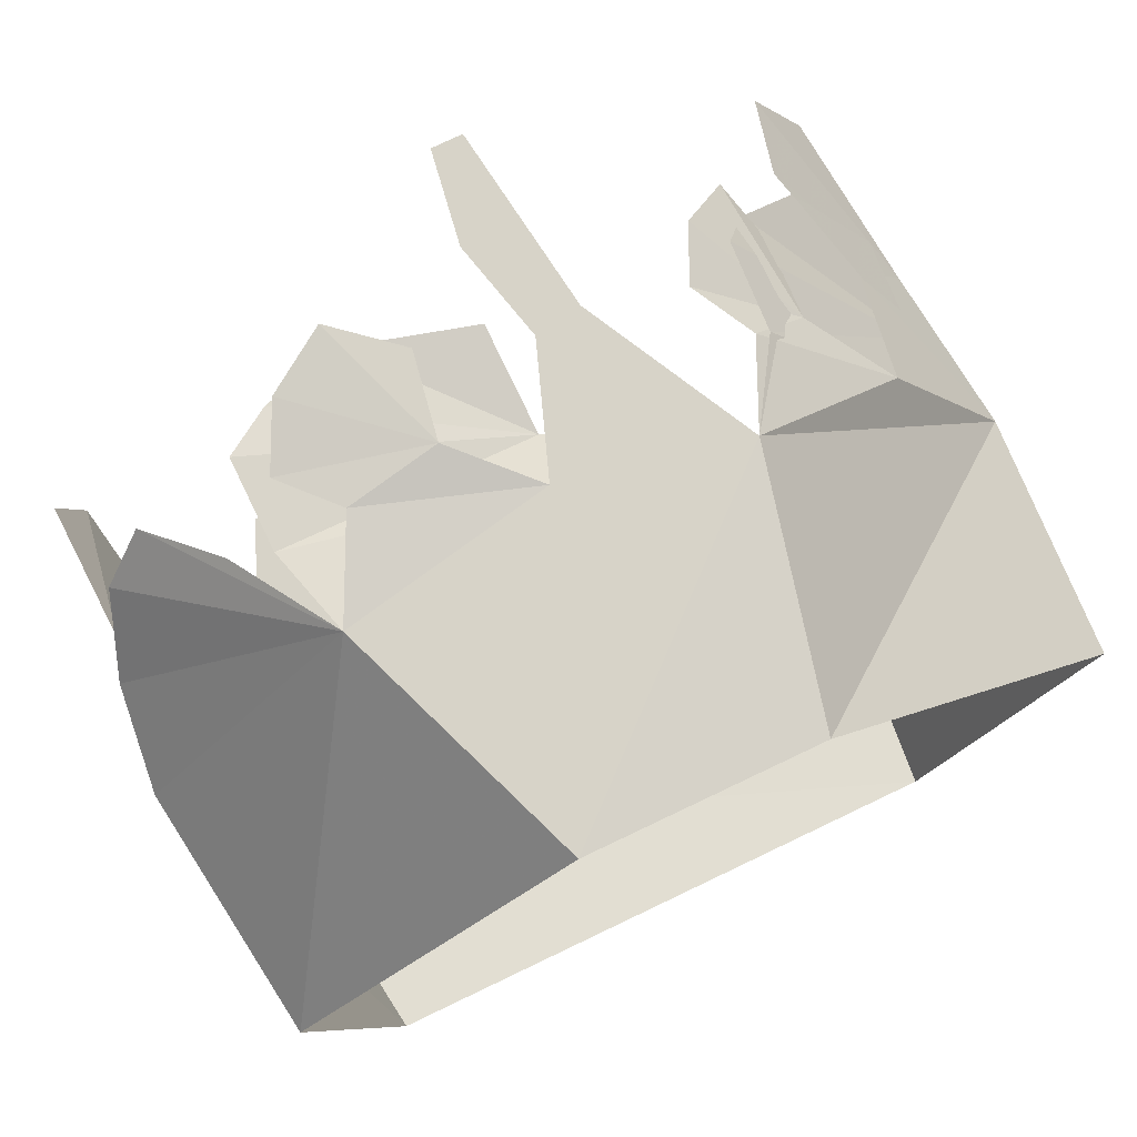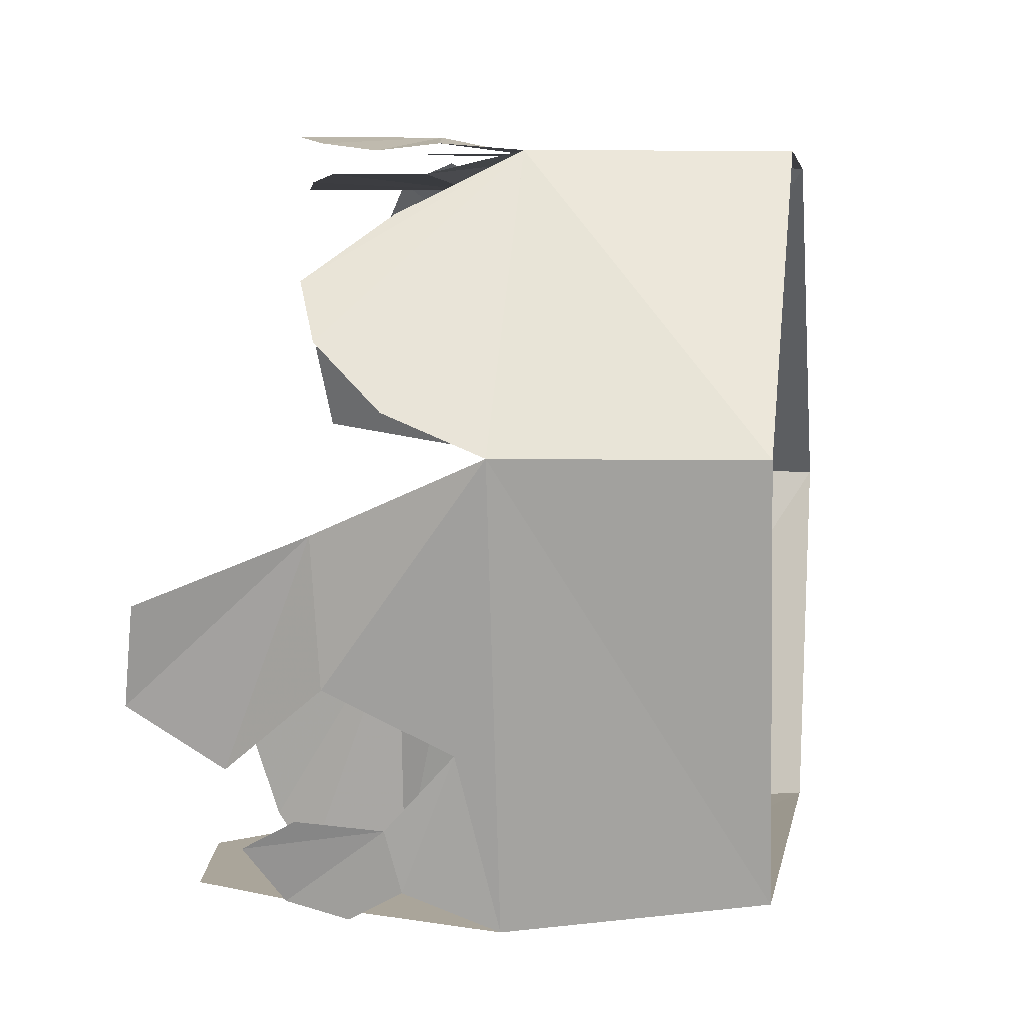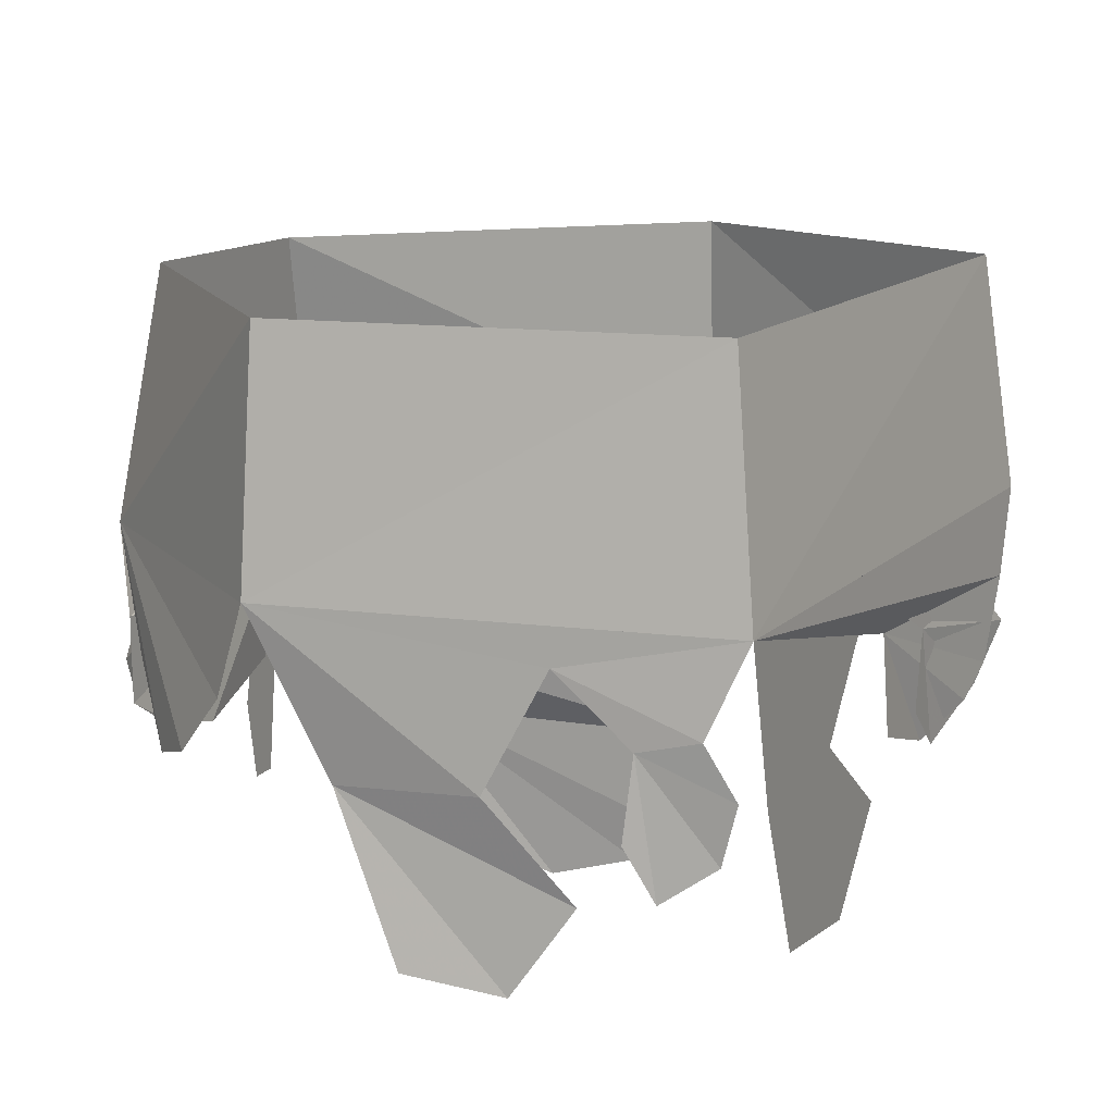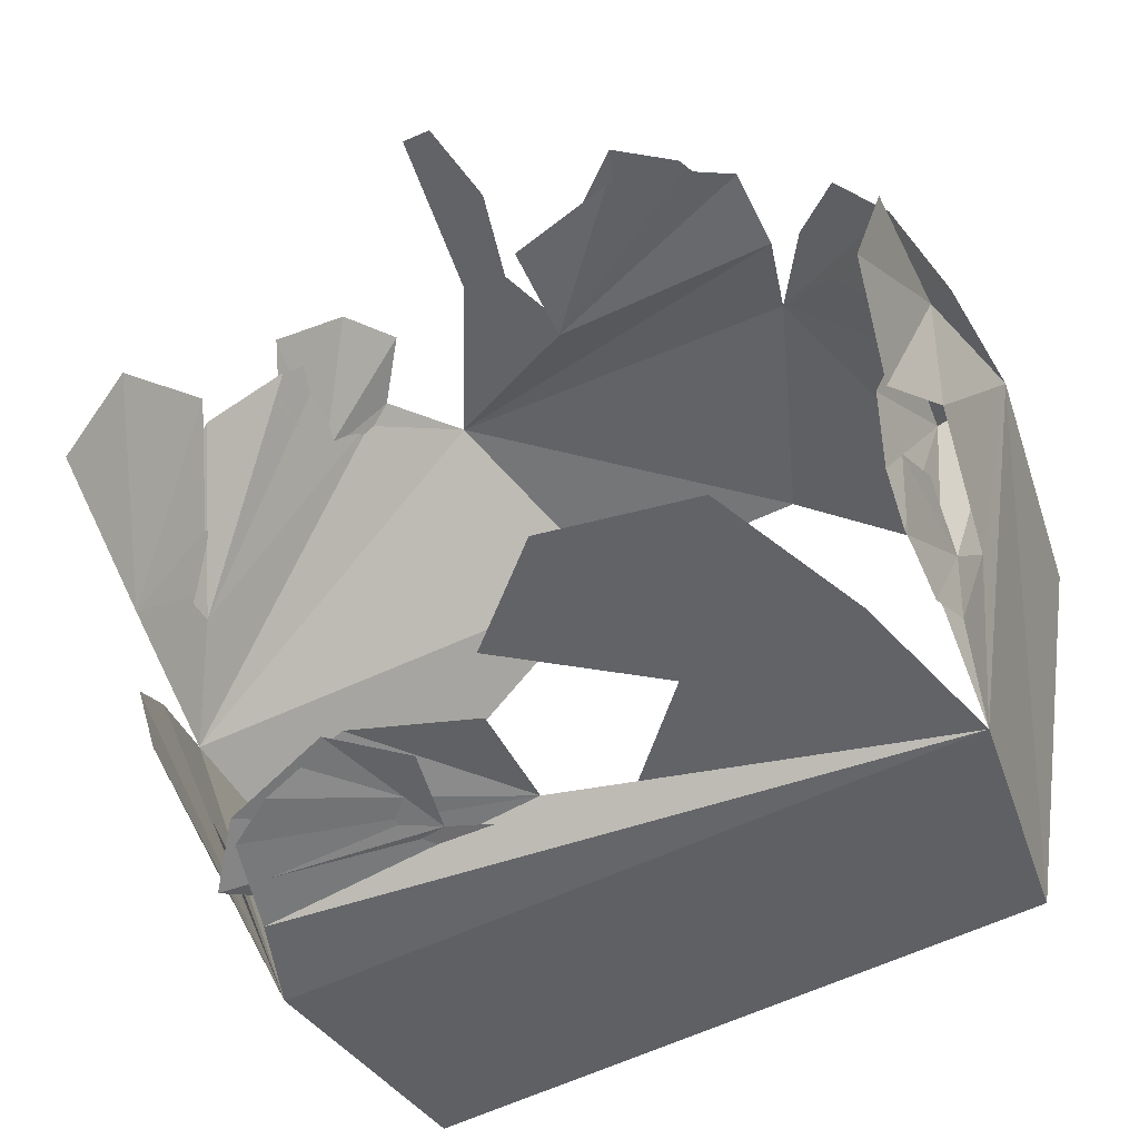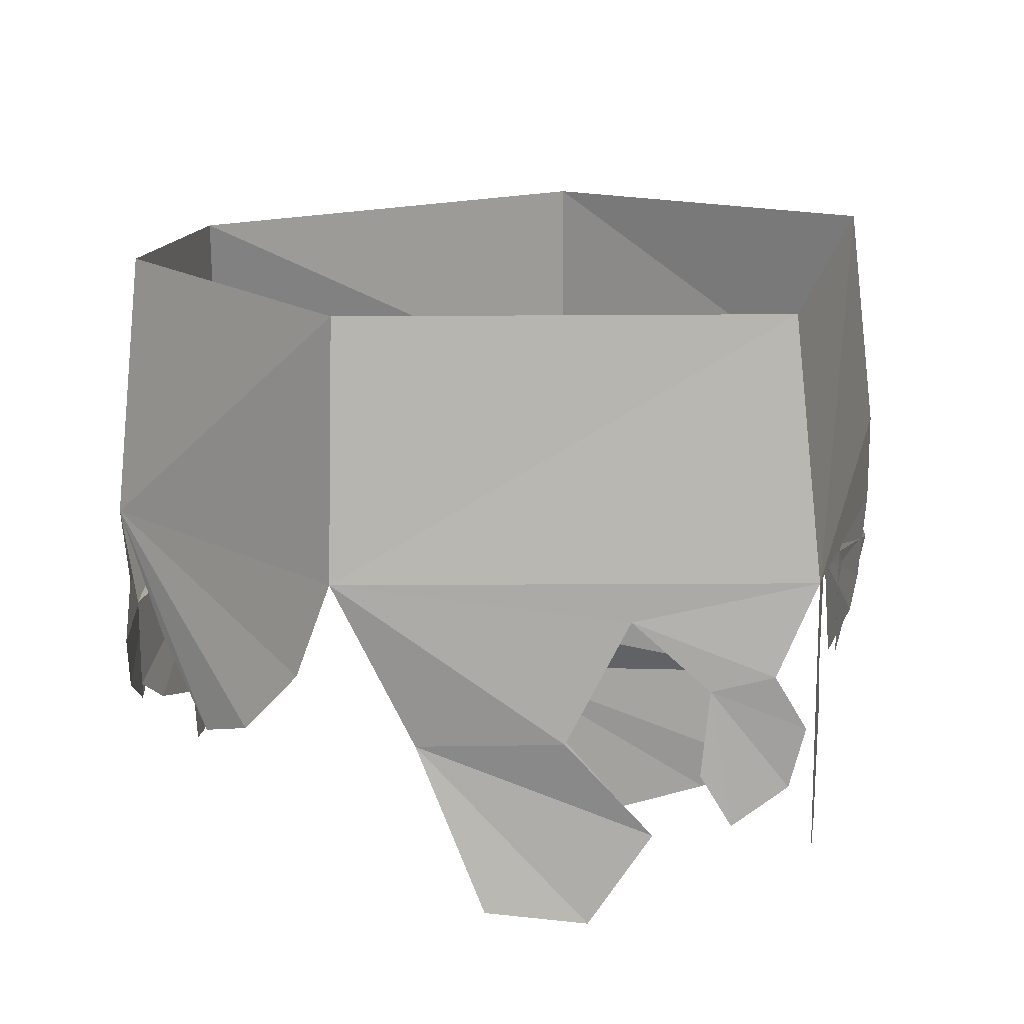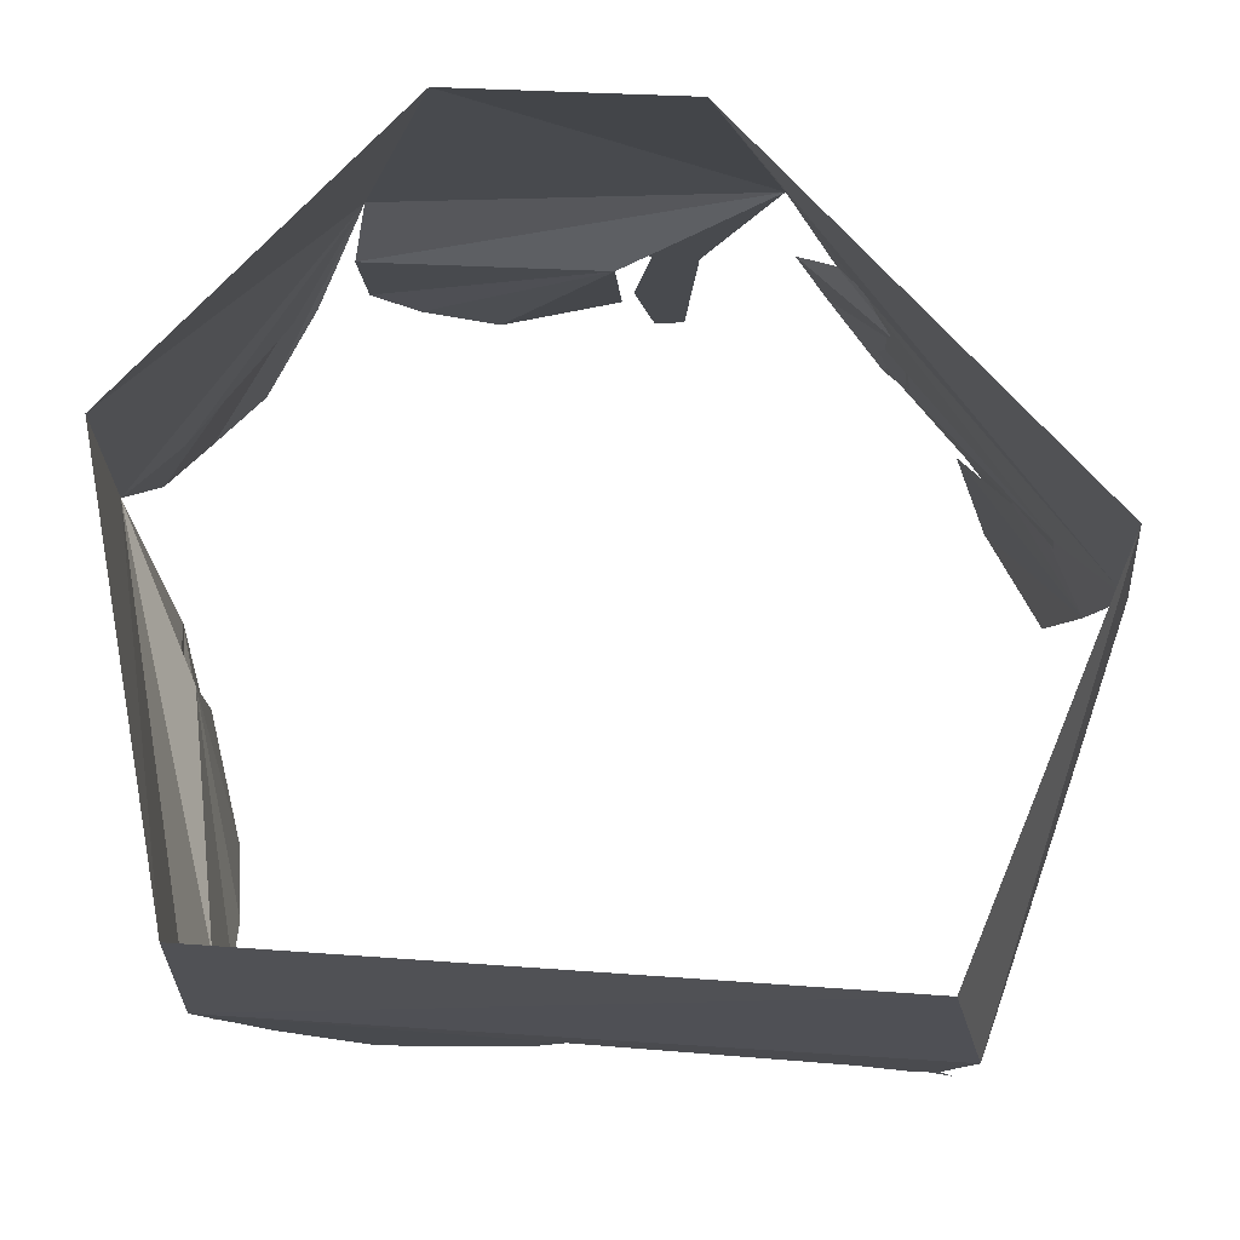
<metadata>
{"format":"obj","ext":"obj","renderer":"f3d","projection":"perspective","resolution":1024,"background":"white","views":[{"elev":76.5,"azim":154.1,"up":"+Z"},{"elev":7.6,"azim":99.4,"up":"+Z"},{"elev":14.4,"azim":114.7,"up":"+Y"},{"elev":-51.0,"azim":25.3,"up":"+Z"},{"elev":16.1,"azim":98.7,"up":"+Y"},{"elev":-13.2,"azim":-176.2,"up":"+Z"}]}
</metadata>
<code>
o unused/6391
v -22 -33 48
v 28 -33 48
v 16 0 48
v -14 0 46
v -60 -33 -2
v -30 -45 41
v -45 -38 23
v -57 -55 1
v -49 -54 15
v -43 -67 25
v -47 -79 18
v -54 -78 5
v 56 -33 12
v 52 0 12
v 46 -33 -48
v 42 0 -44
v -42 -33 -54
v -38 0 -50
v -58 0 -2
v 1 -38 48
v -5 -54 48
v -11 -55 48
v 22 -45 49
v 10 -47 50
v -2 -67 48
v -4 -79 48
v -8 -79 48
v 16 -65 50
v 8 -58 50
v 24 -60 49
v 28 -52 48
v 50 -38 -25
v 52 -54 -17
v 53 -55 2
v 48 -45 -43
v 49 -47 -35
v 49 -67 -28
v 51 -79 -20
v 54 -77 -7
v 49 -65 -38
v 50 -58 -34
v 47 -60 -45
v 47 -52 -47
v 44 -58 32
v 36 -48 40
v 50 -55 25
v 54 -46 17
v -38 -45 -54
v -3 -45 -48
v -35 -57 -53
v -29 -61 -52
v -18 -64 -49
v -3 -59 -49
v -54 -39 -20
v -46 -42 -37
v -57 -46 -8
v -54 -55 -16
v -48 -58 -32
v -44 -48 -44
v -53 -45 8
v -31 -57 40
v -35 -61 34
v -44 -64 24
v -54 -59 8
v 4 -38 -48
v 18 -54 -48
v 40 -55 -48
v -32 -45 -52
v -14 -47 -50
v 0 -67 -48
v 12 -79 -48
v 31 -76 -48
v -20 -65 -50
v -12 -58 -50
v -34 -60 -52
v -40 -52 -54
v -28 -45 43
v -36 -47 33
v -23 -52 47
v -27 -60 44
v -34 -65 36
v -37 -58 31
v 31 -45 45
v -1 -45 43
v 31 -57 45
v 25 -61 44
v 15 -64 43
v -1 -59 44
v 50 -39 20
v 38 -42 36
v 46 -45 -40
v 49 -45 -8
v 46 -57 -40
v 46 -61 -34
v 47 -64 -24
v 50 -59 -8
f 1 2 3
f 1 3 4
f 1 4 5
f 1 5 6
f 1 6 5
f 1 5 7
f 1 7 5
f 5 7 8
f 5 8 9
f 5 9 7
f 7 9 8
f 8 9 10
f 8 10 11
f 8 11 12
f 8 12 11
f 8 11 10
f 8 10 9
f 2 13 14
f 2 14 3
f 13 15 16
f 13 16 14
f 15 17 18
f 15 18 16
f 17 5 19
f 17 19 18
f 5 4 19
f 20 21 22
f 20 22 1
f 20 1 2
f 20 2 23
f 20 23 24
f 20 24 23
f 20 23 2
f 20 2 1
f 20 1 21
f 21 1 22
f 21 22 25
f 21 25 22
f 22 25 26
f 22 26 27
f 22 27 26
f 22 26 25
f 28 29 24
f 28 24 30
f 28 30 24
f 28 24 29
f 31 30 24
f 31 24 23
f 31 23 24
f 31 24 30
f 32 33 34
f 32 34 13
f 32 13 15
f 32 15 35
f 32 35 36
f 32 36 35
f 32 35 15
f 32 15 13
f 32 13 33
f 33 13 34
f 33 34 37
f 33 37 34
f 34 37 38
f 34 38 39
f 34 39 38
f 34 38 37
f 40 41 36
f 40 36 42
f 40 42 36
f 40 36 41
f 43 42 36
f 43 36 35
f 43 35 36
f 43 36 42
f 44 45 2
f 44 2 46
f 44 46 2
f 44 2 45
f 47 46 2
f 47 2 13
f 47 13 2
f 47 2 46
f 48 49 15
f 48 15 17
f 48 17 15
f 48 15 49
f 48 49 50
f 48 50 49
f 49 50 51
f 49 51 52
f 49 52 53
f 49 53 52
f 49 52 51
f 49 51 50
f 17 5 54
f 17 54 55
f 17 55 54
f 17 54 5
f 17 5 56
f 17 56 57
f 17 57 58
f 17 58 59
f 17 59 58
f 17 58 57
f 17 57 56
f 17 56 5
f 6 60 5
f 6 5 60
f 6 60 61
f 6 61 60
f 60 61 62
f 60 62 63
f 60 63 64
f 60 64 63
f 60 63 62
f 60 62 61
f 65 66 67
f 65 67 15
f 65 15 17
f 65 17 68
f 65 68 69
f 65 69 68
f 65 68 17
f 65 17 15
f 65 15 66
f 66 15 67
f 66 67 70
f 66 70 67
f 67 70 71
f 67 71 72
f 67 72 71
f 67 71 70
f 73 74 69
f 73 69 75
f 73 75 69
f 73 69 74
f 76 75 69
f 76 69 68
f 76 68 69
f 76 69 75
f 77 78 7
f 77 7 1
f 77 1 7
f 77 7 78
f 77 78 79
f 77 79 78
f 78 79 80
f 78 80 81
f 78 81 82
f 78 82 81
f 78 81 80
f 78 80 79
f 83 84 1
f 83 1 2
f 83 2 1
f 83 1 84
f 83 84 85
f 83 85 84
f 84 85 86
f 84 86 87
f 84 87 88
f 84 88 87
f 84 87 86
f 84 86 85
f 2 13 89
f 2 89 90
f 2 90 89
f 2 89 13
f 91 92 13
f 91 13 15
f 91 15 13
f 91 13 92
f 91 92 93
f 91 93 92
f 92 93 94
f 92 94 95
f 92 95 96
f 92 96 95
f 92 95 94
f 92 94 93

</code>
